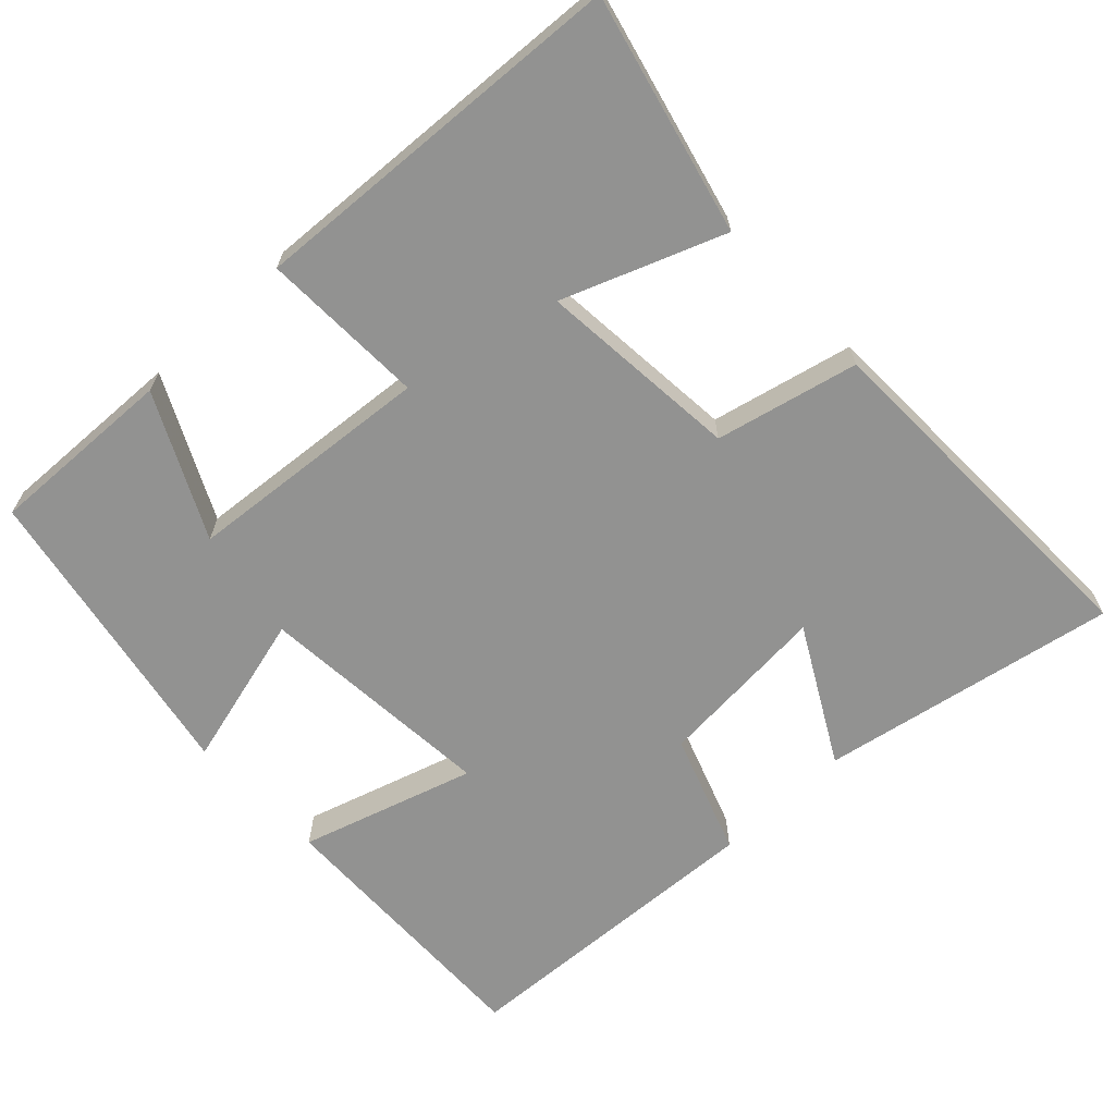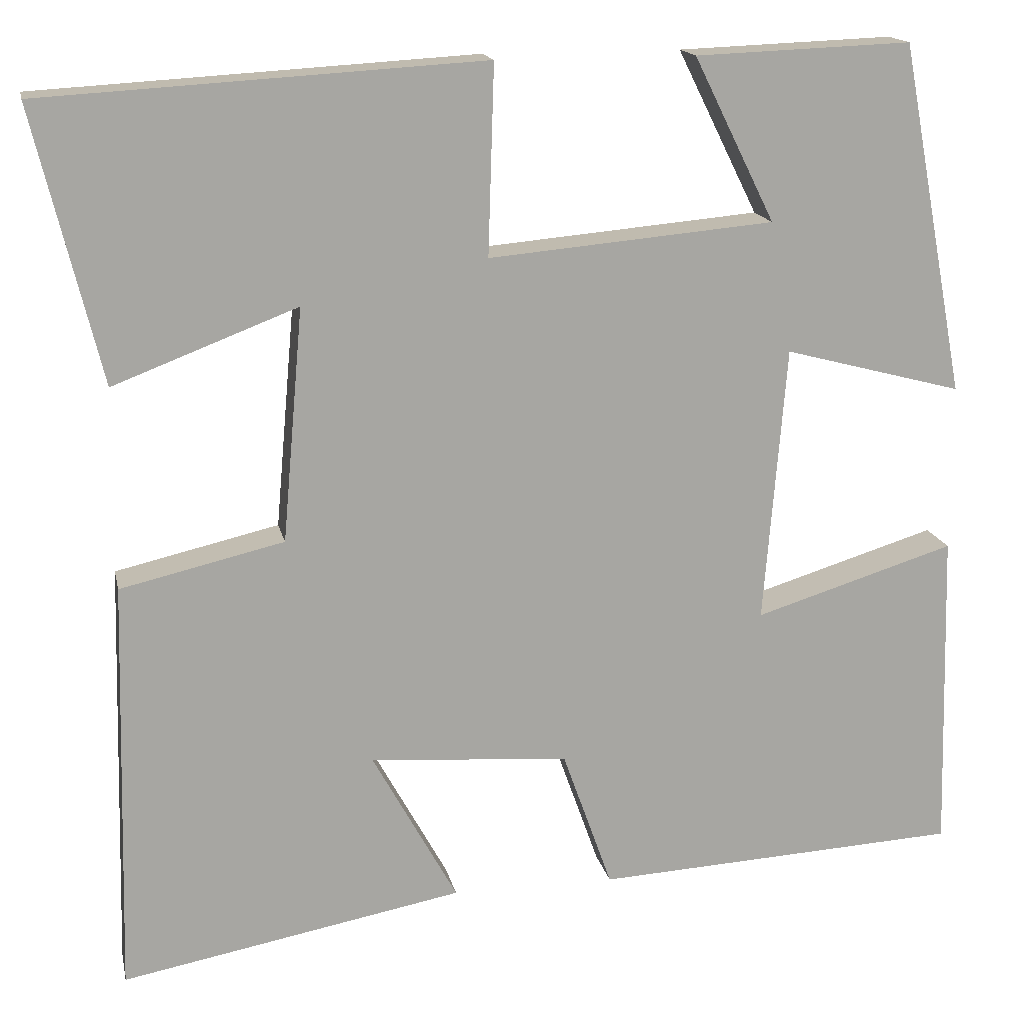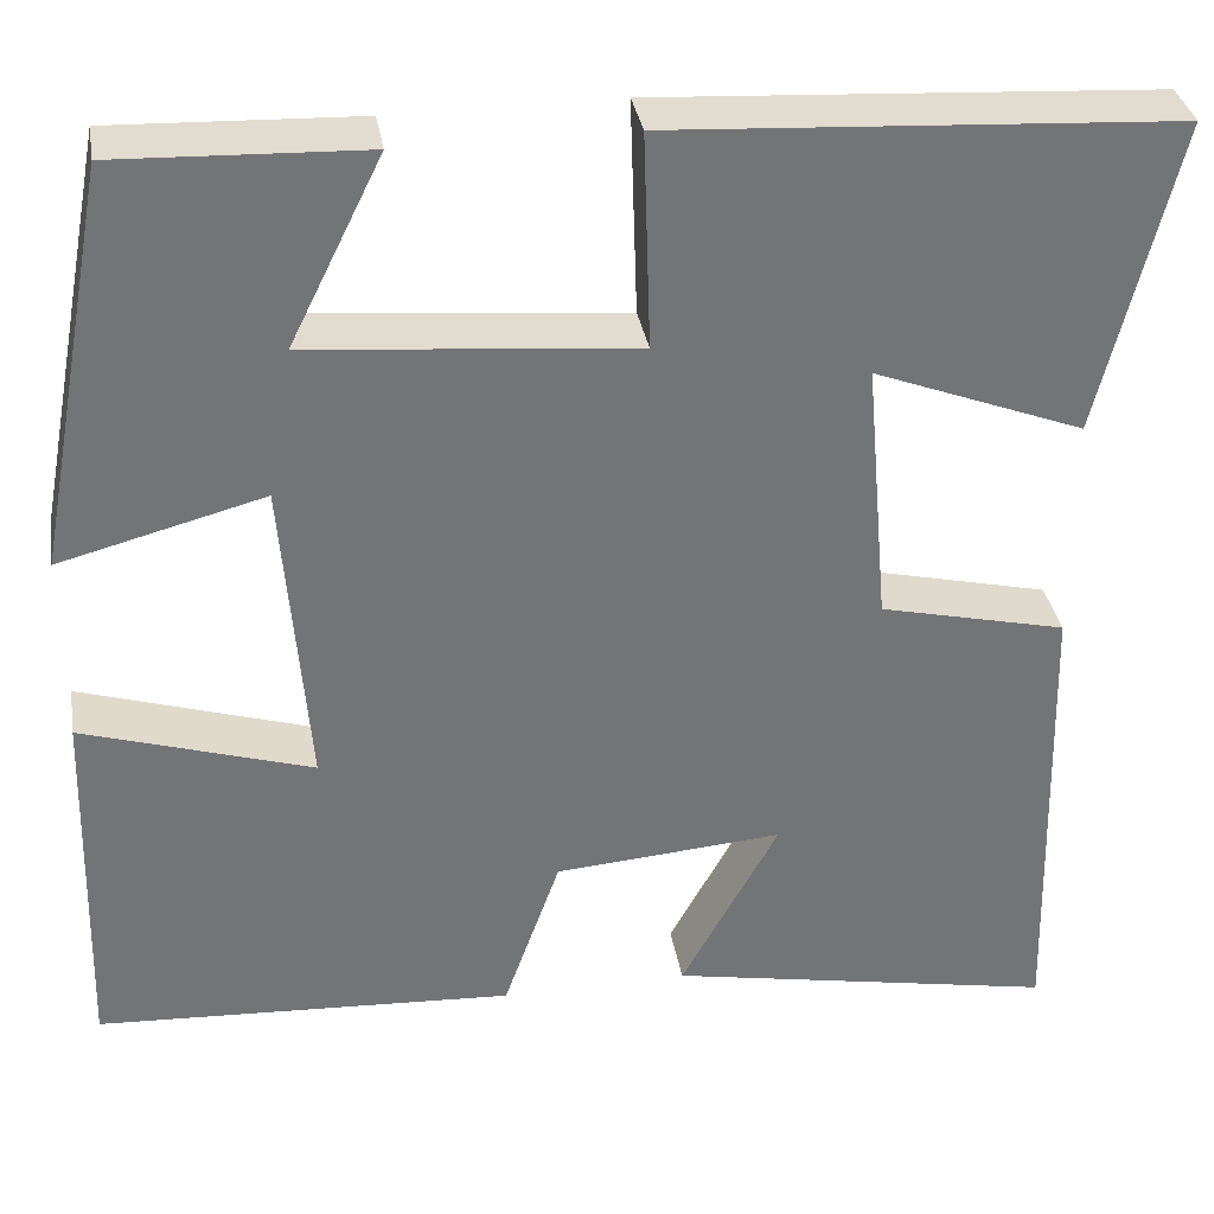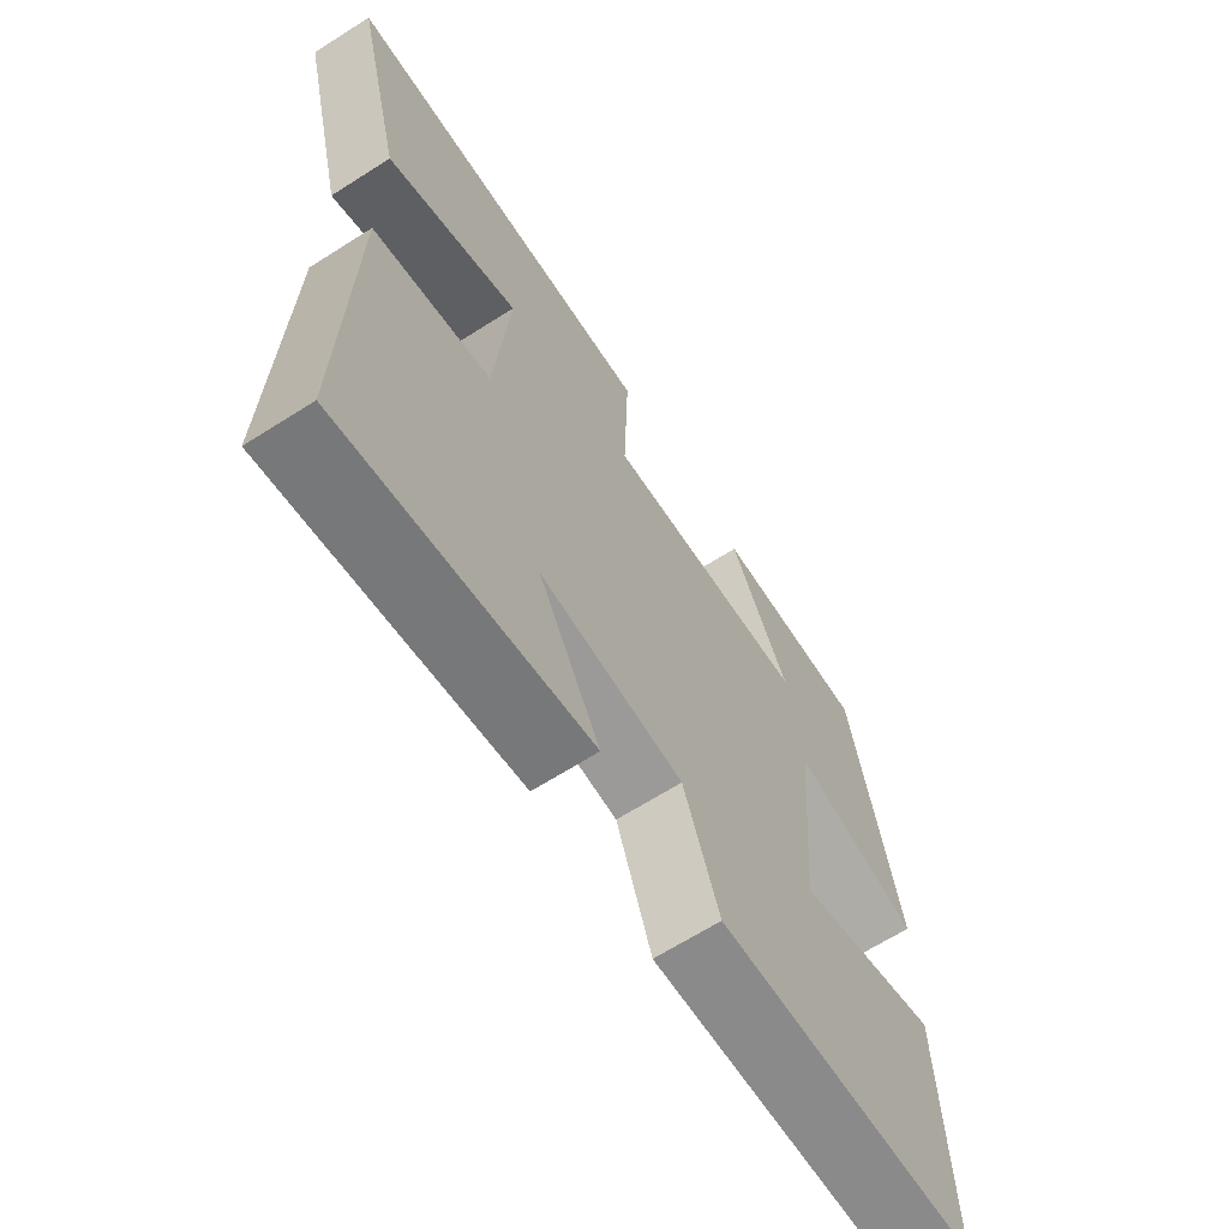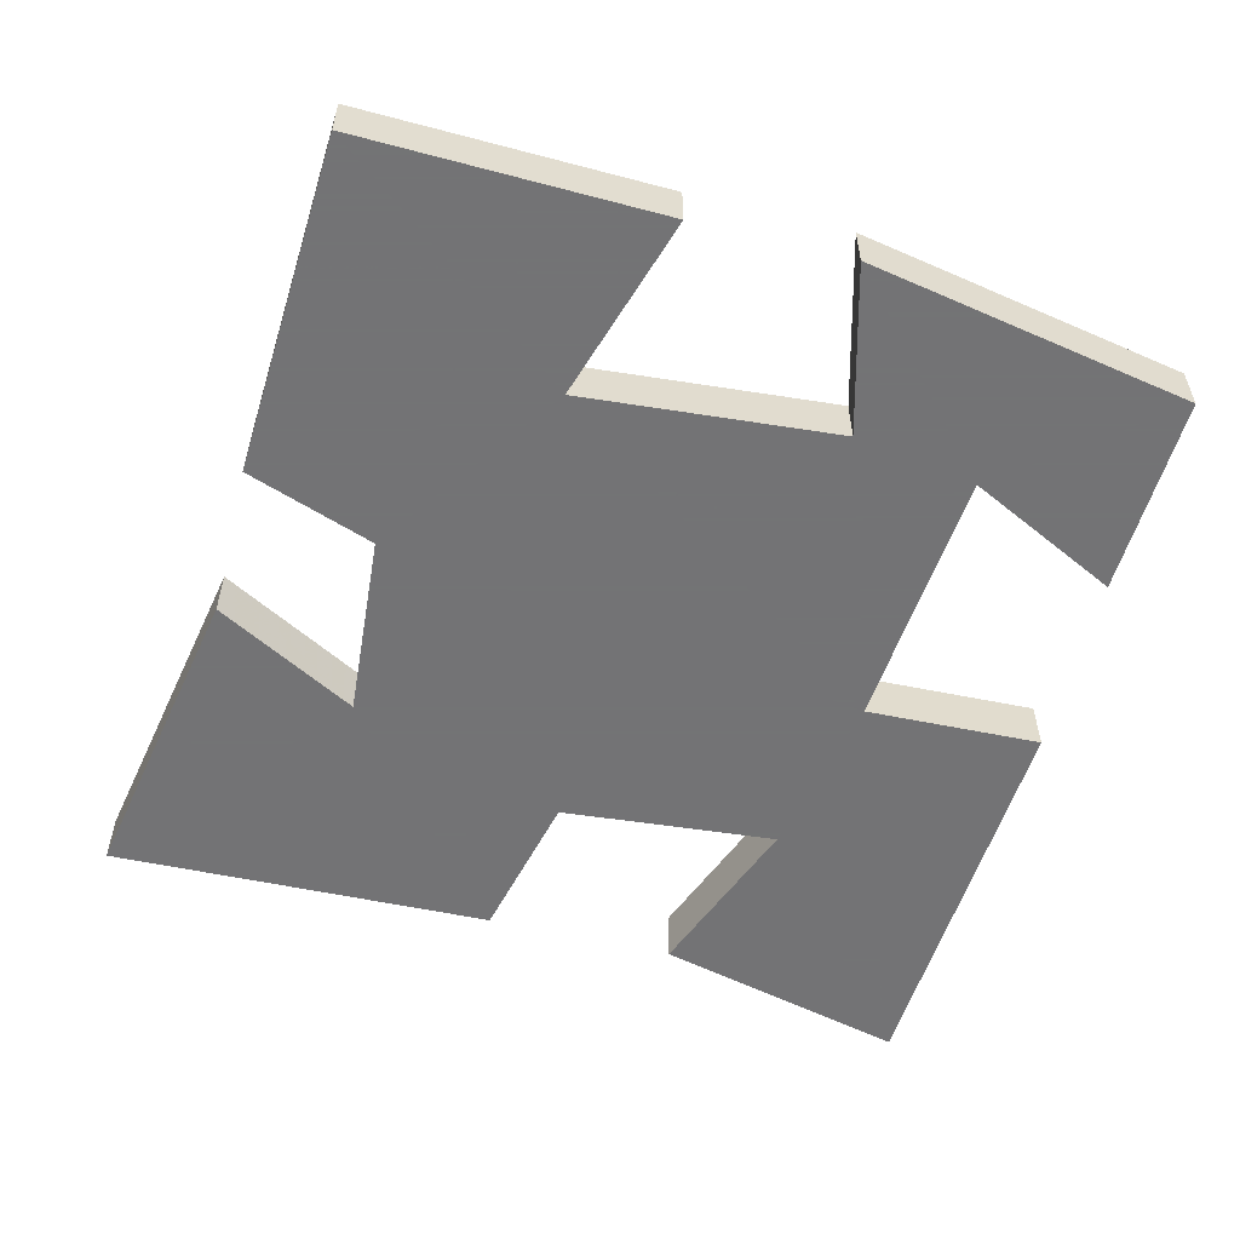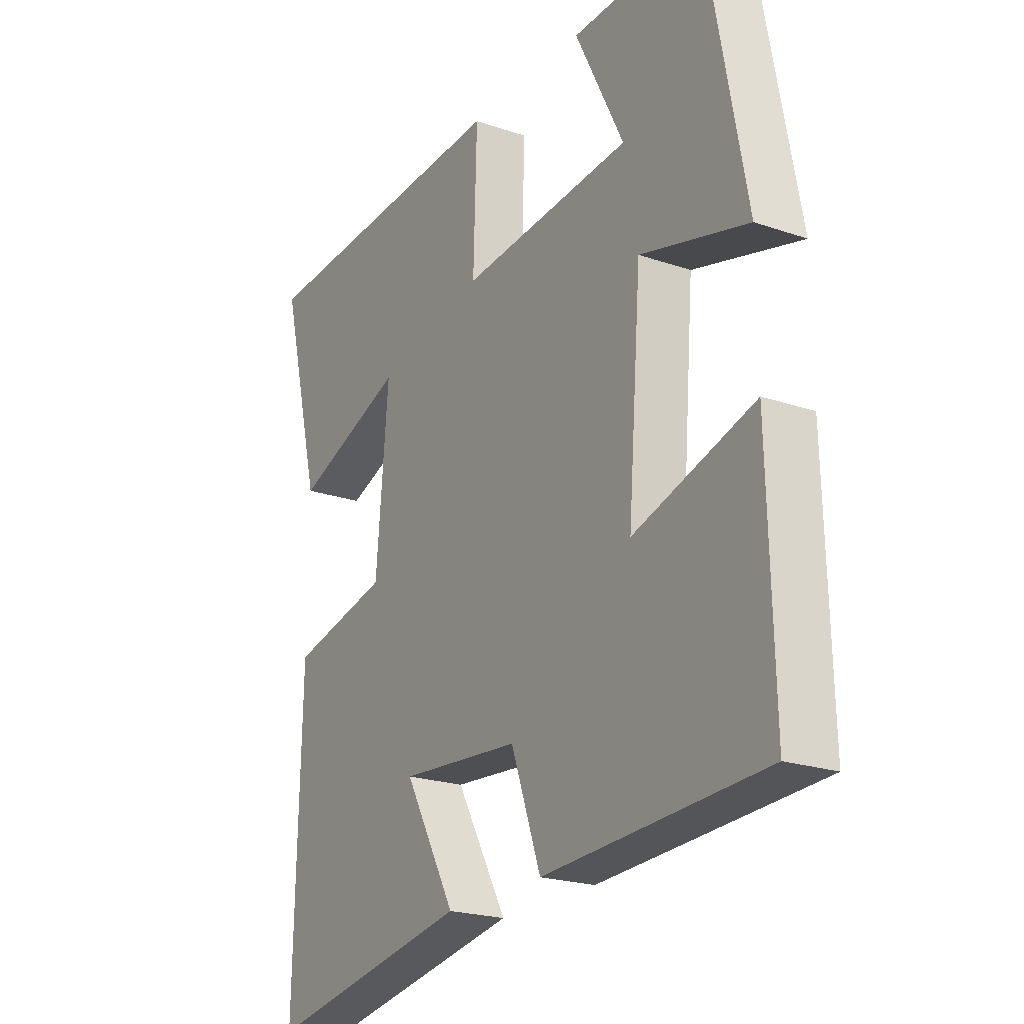
<metadata>
{"format":"obj","ext":"obj","renderer":"f3d","projection":"perspective","resolution":1024,"background":"white","views":[{"elev":-66.3,"azim":43.5,"up":"+Y"},{"elev":16.0,"azim":168.4,"up":"+Z"},{"elev":34.3,"azim":-9.6,"up":"+Z"},{"elev":-66.0,"azim":122.6,"up":"+Z"},{"elev":-56.0,"azim":-104.0,"up":"+Y"},{"elev":-21.6,"azim":-121.3,"up":"+Z"}]}
</metadata>
<code>
v 0.579 0.07 0.469
v 0.5 0.07 0.148
v 0.284 0.07 0.231
v 0.308 0.07 -0.043
v 0.5 0.07 -0.088
v 0.512 0.07 -0.576
v 0.111 0.07 -0.5
v 0.211 0.07 -0.319
v -0.023 0.07 -0.337
v -0.081 0.07 -0.5
v -0.51 0.07 -0.476
v -0.5 0.07 -0.097
v -0.265 0.07 -0.17
v -0.291 0.07 0.154
v -0.5 0.07 0.099
v -0.423 0.07 0.51
v -0.17 0.07 0.5
v -0.265 0.07 0.308
v 0.069 0.07 0.278
v 0.062 0.07 0.5
v 0.579 0 0.469
v 0.5 0 0.148
v 0.284 0 0.231
v 0.308 0 -0.043
v 0.5 0 -0.088
v 0.512 0 -0.576
v 0.111 0 -0.5
v 0.211 0 -0.319
v -0.023 0 -0.337
v -0.081 0 -0.5
v -0.51 0 -0.476
v -0.5 0 -0.097
v -0.265 0 -0.17
v -0.291 0 0.154
v -0.5 0 0.099
v -0.423 0 0.51
v -0.17 0 0.5
v -0.265 0 0.308
v 0.069 0 0.278
v 0.062 0 0.5
f 19 20 1
f 15 16 17 18
f 14 15 18 19
f 13 14 19
f 11 12 13
f 10 11 13
f 9 10 13
f 8 9 13 19
f 5 6 7 8
f 4 5 8
f 3 4 8 19
f 1 2 3
f 1 3 19
f 21 40 39
f 38 37 36 35
f 39 38 35 34
f 39 34 33
f 33 32 31
f 33 31 30
f 33 30 29
f 39 33 29 28
f 28 27 26 25
f 28 25 24
f 39 28 24 23
f 23 22 21
f 39 23 21
f 1 21 22 2
f 2 22 23 3
f 3 23 24 4
f 4 24 25 5
f 5 25 26 6
f 6 26 27 7
f 7 27 28 8
f 8 28 29 9
f 9 29 30 10
f 10 30 31 11
f 11 31 32 12
f 12 32 33 13
f 13 33 34 14
f 14 34 35 15
f 15 35 36 16
f 16 36 37 17
f 17 37 38 18
f 18 38 39 19
f 19 39 40 20
f 20 40 21 1

</code>
